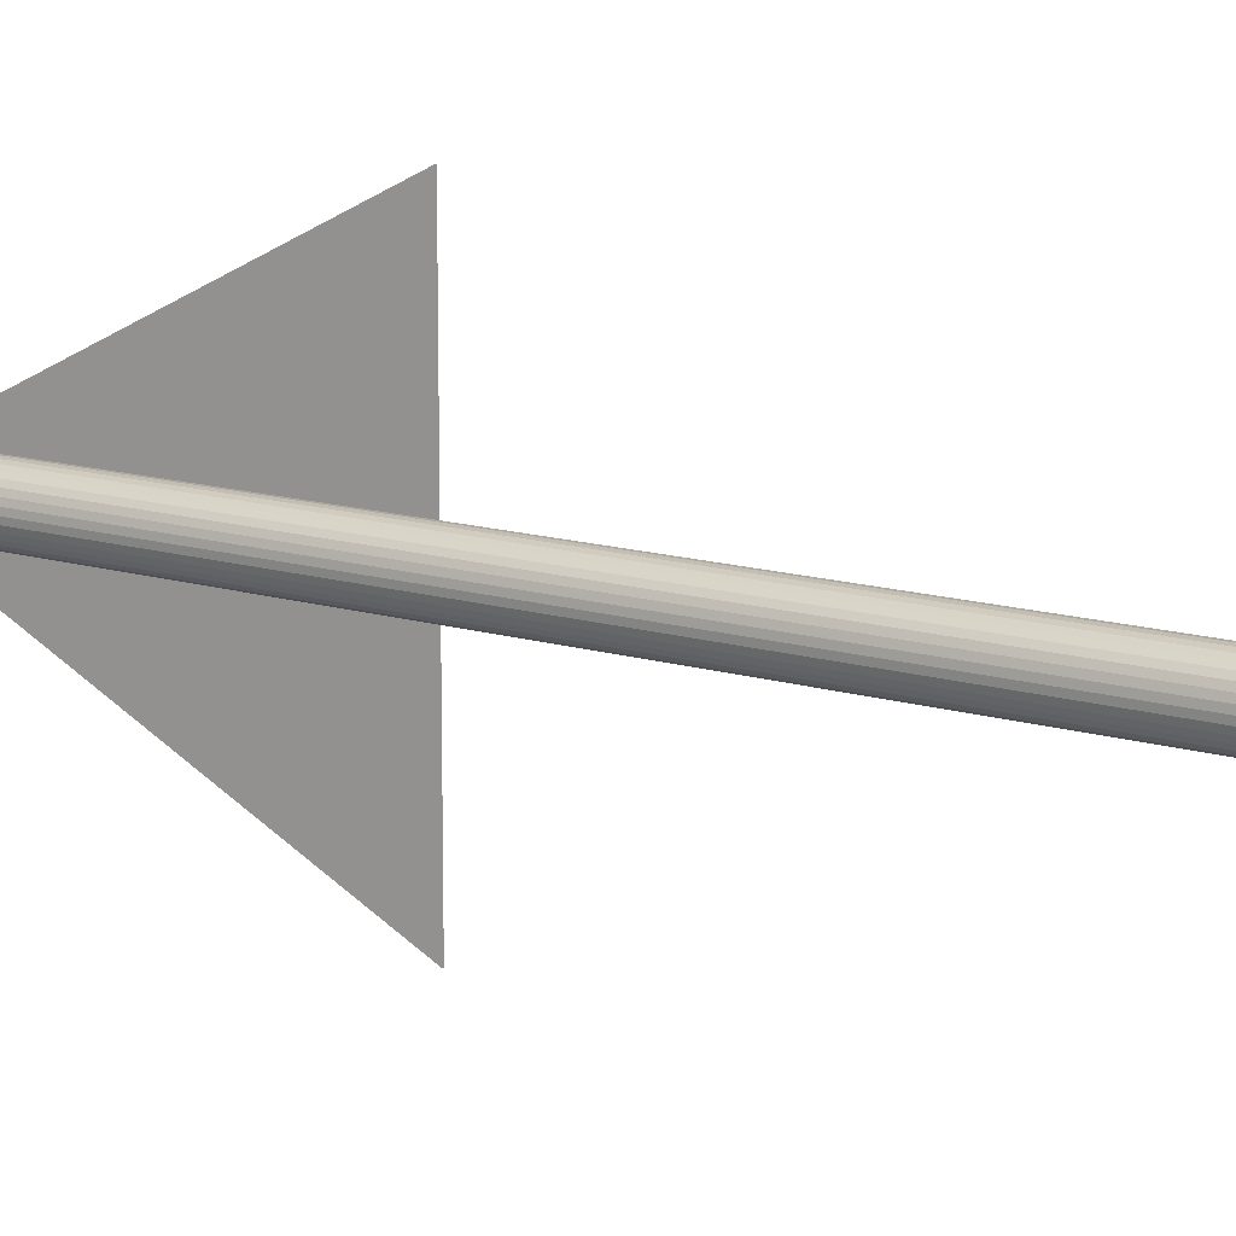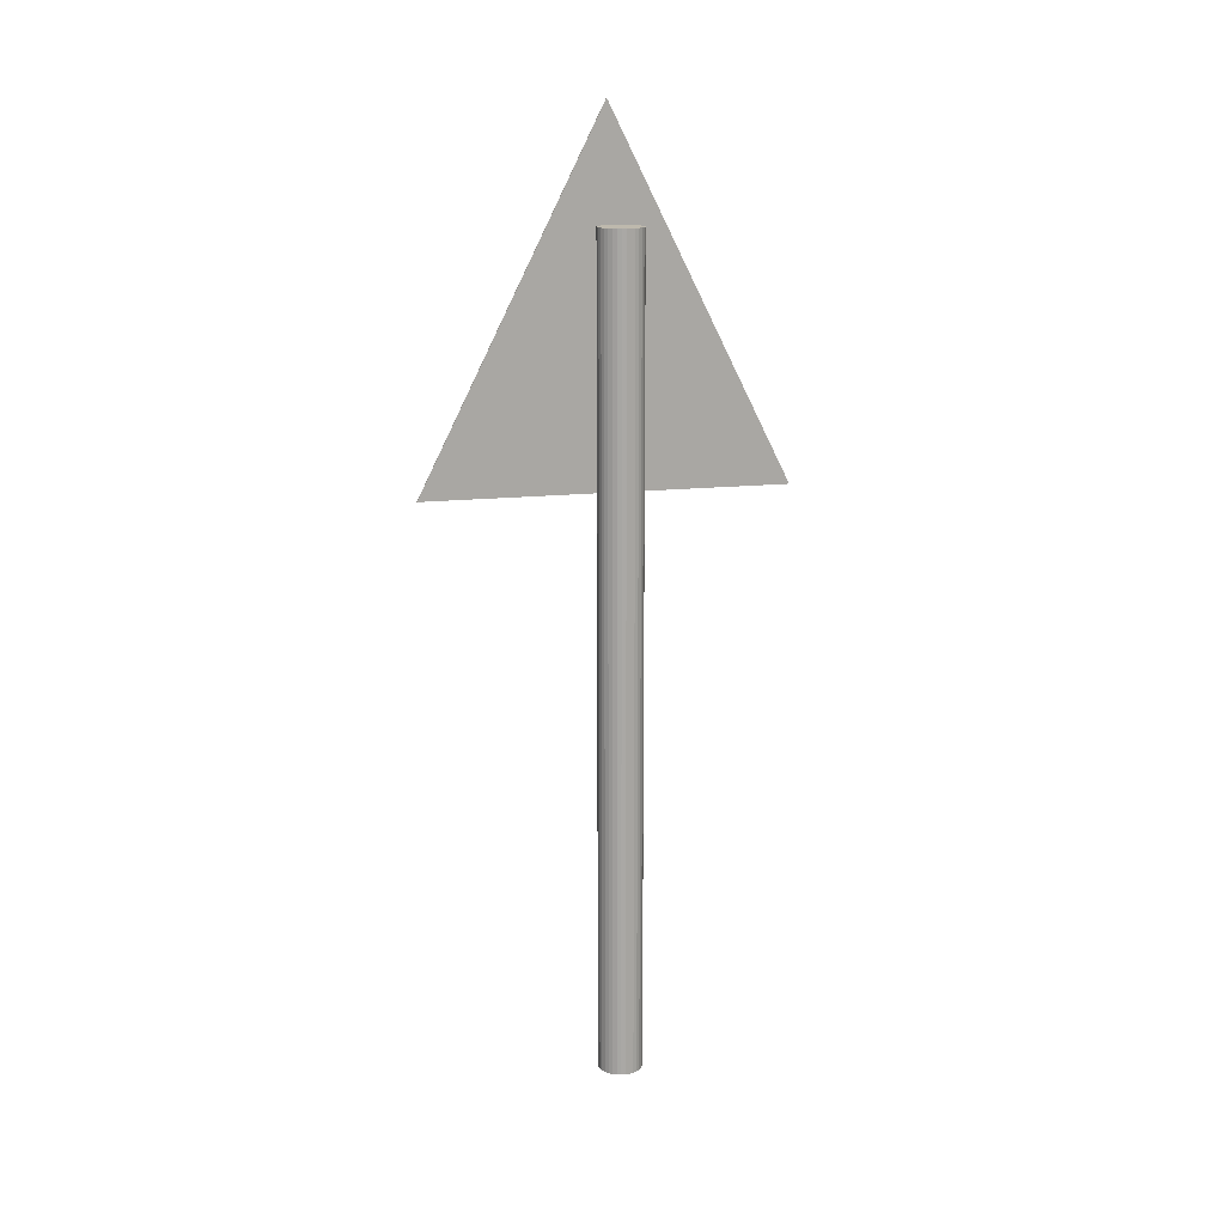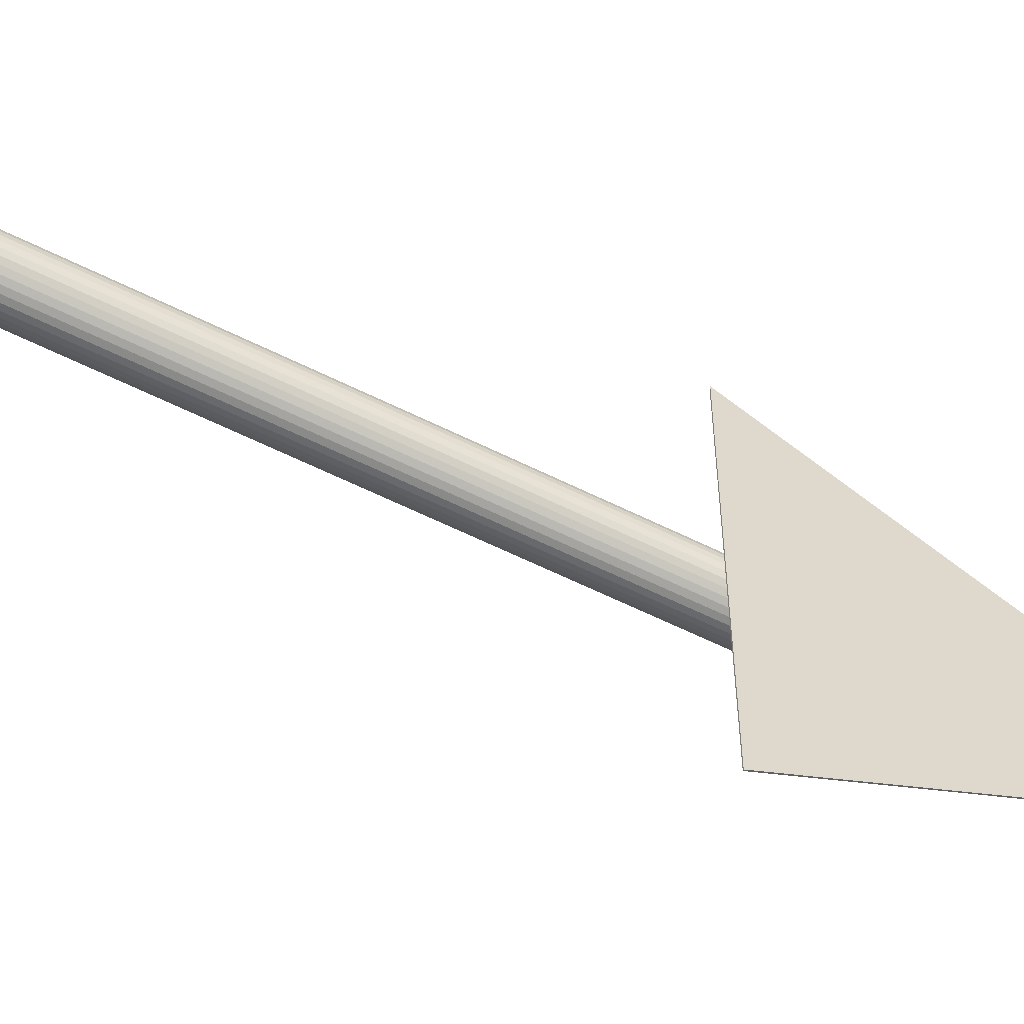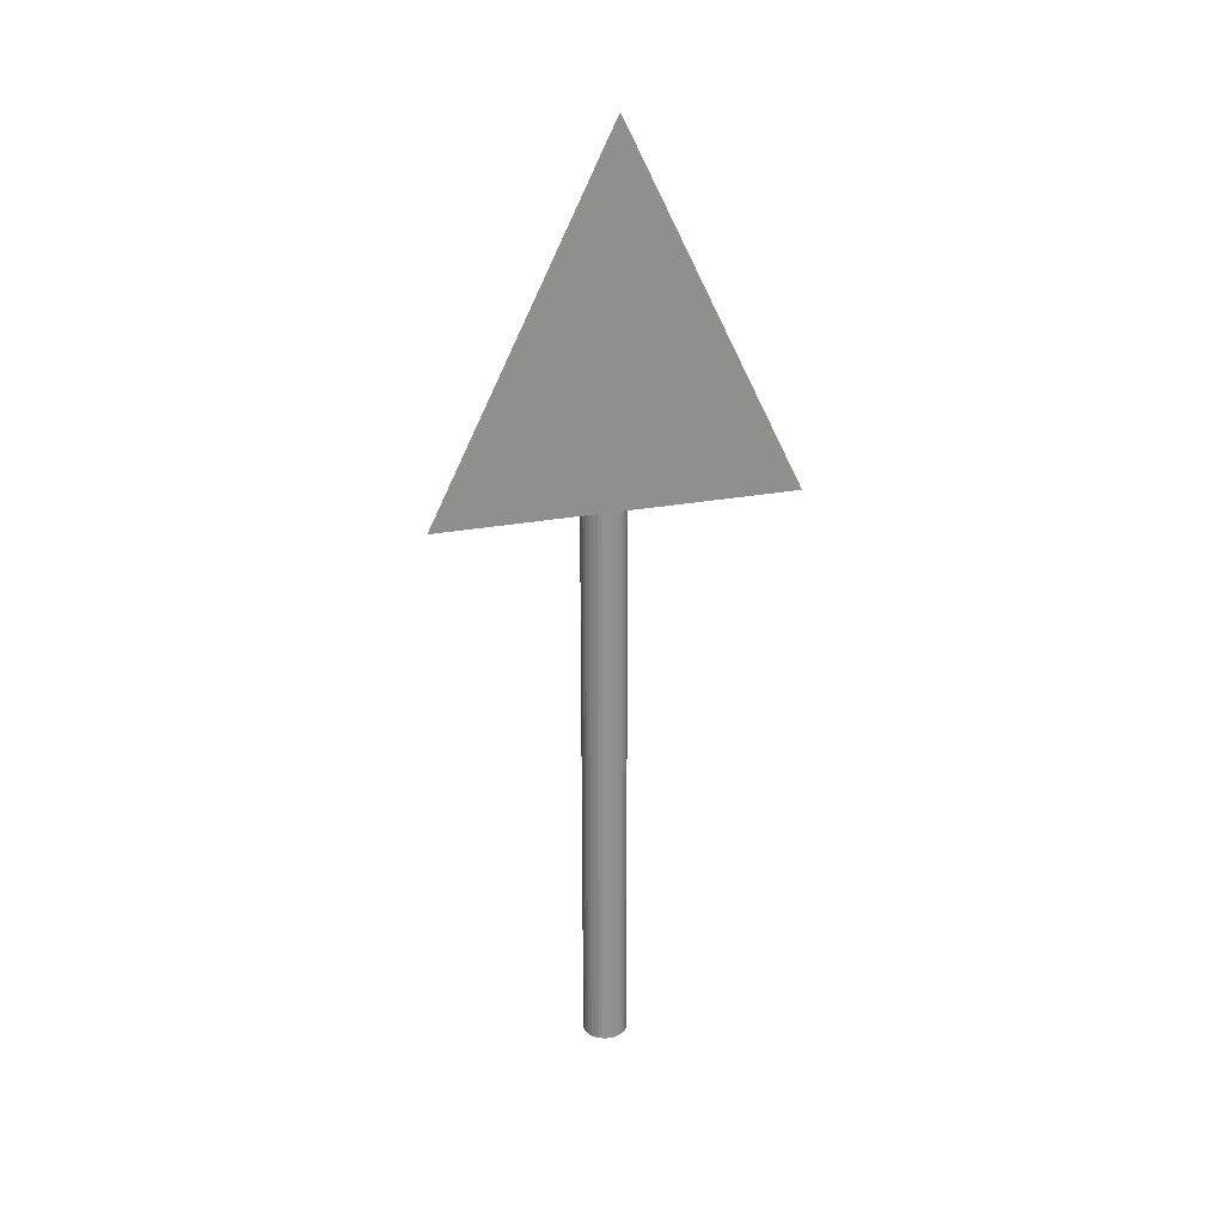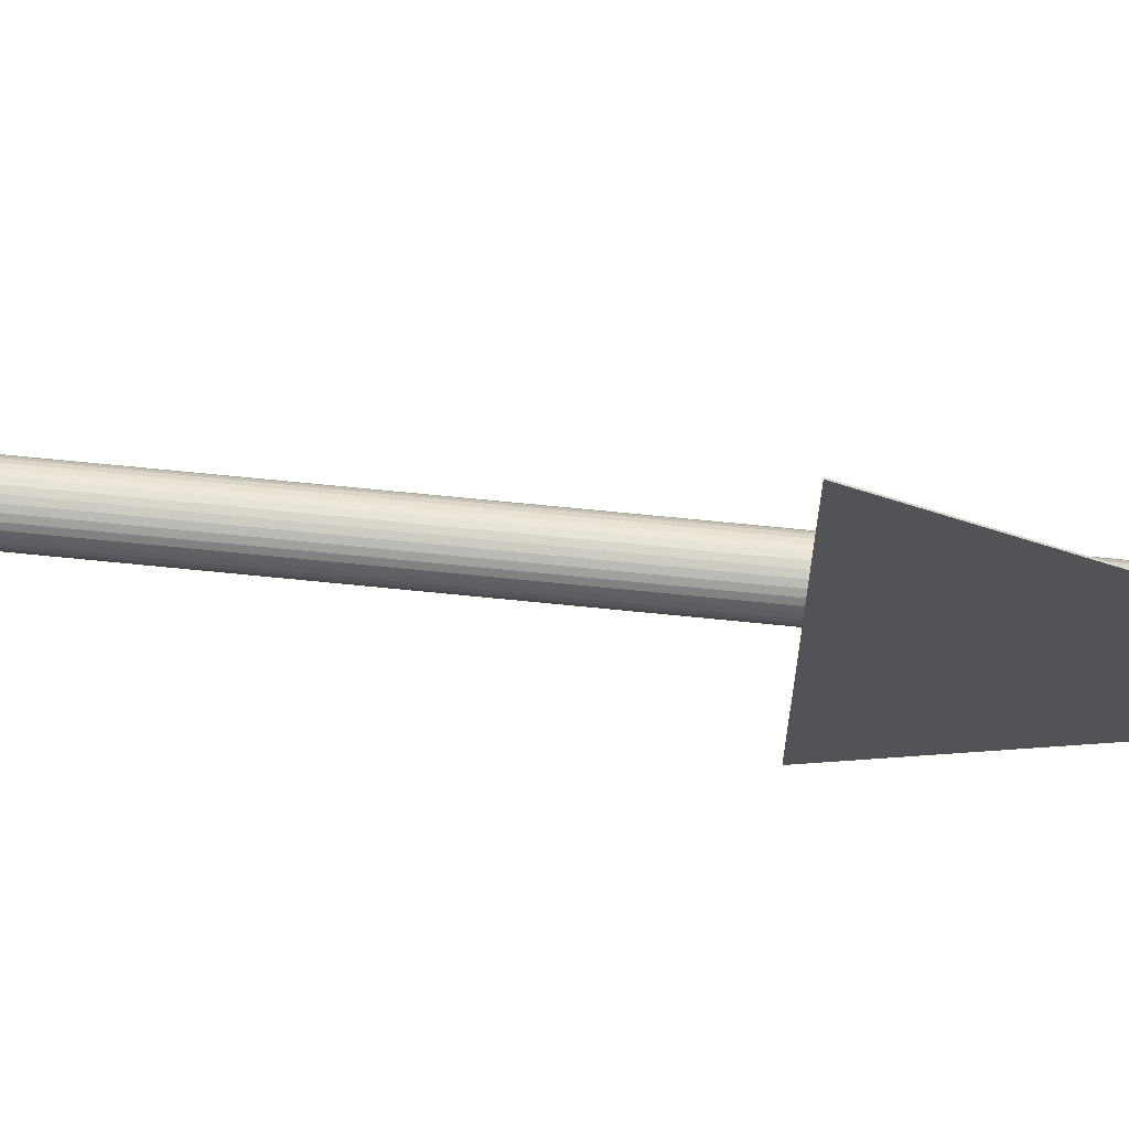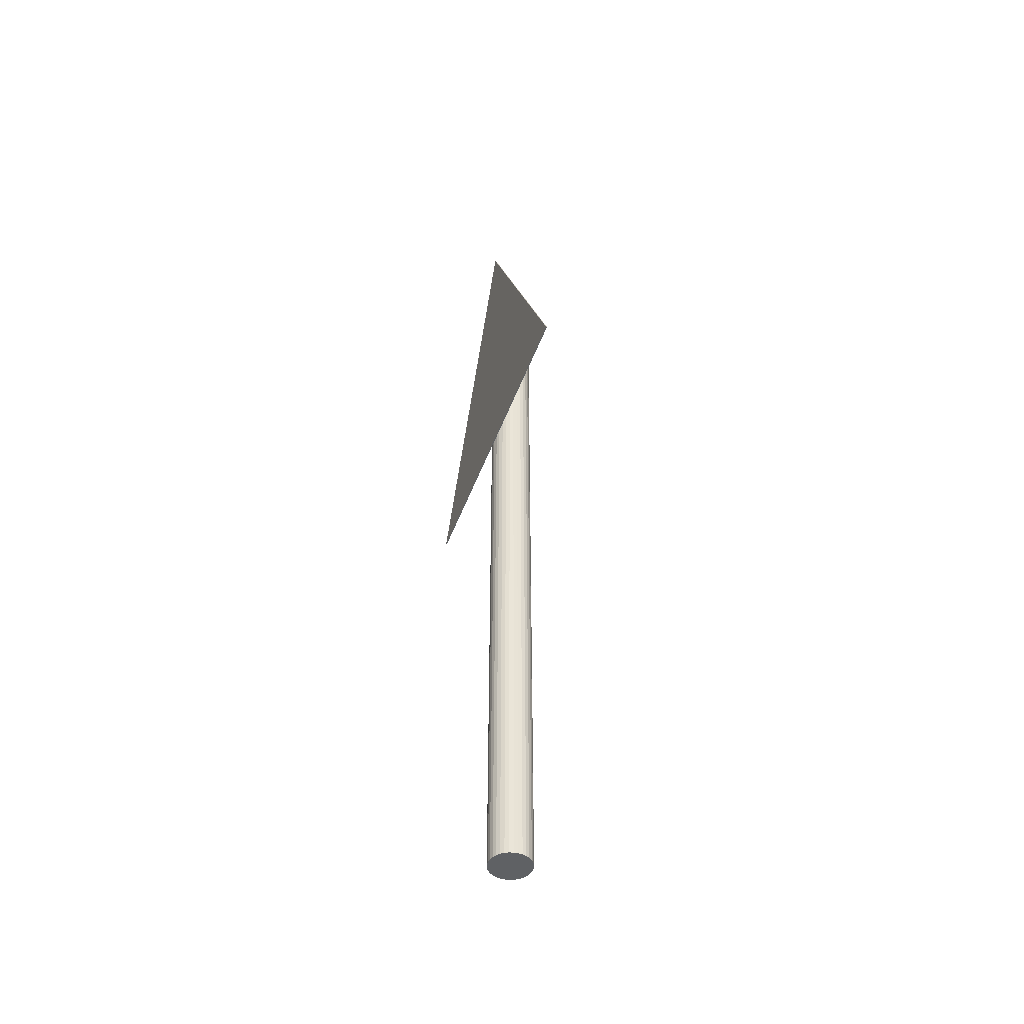
<metadata>
{"format":"obj","ext":"obj","renderer":"f3d","projection":"perspective","resolution":1024,"background":"white","views":[{"elev":13.4,"azim":-55.1,"up":"+Z"},{"elev":15.2,"azim":-103.5,"up":"+Y"},{"elev":-58.1,"azim":62.4,"up":"+Z"},{"elev":24.3,"azim":72.0,"up":"+Y"},{"elev":68.0,"azim":95.8,"up":"+Z"},{"elev":-46.1,"azim":160.6,"up":"+Y"}]}
</metadata>
<code>
o Cylinder
v 0.2361 1.384 0.4851
v 0.2361 2.397 -0.0201
v 0.2361 1.384 -0.5281
v 0.2361 2.397 -0.02286
v 0.2388 1.384 0.4851
v 0.2388 2.397 -0.0201
v 0.2388 1.384 -0.5281
v 0.2388 2.397 -0.02286
v 0.17 -0.2533 -0.06261
v 0.17 2.084 -0.06261
v 0.1822 -0.2533 -0.0614
v 0.1822 2.084 -0.0614
v 0.194 -0.2533 -0.05784
v 0.194 2.084 -0.05784
v 0.2048 -0.2533 -0.05205
v 0.2048 2.084 -0.05205
v 0.2143 -0.2533 -0.04427
v 0.2143 2.084 -0.04427
v 0.2221 -0.2533 -0.03478
v 0.2221 2.084 -0.03478
v 0.2278 -0.2533 -0.02396
v 0.2278 2.084 -0.02396
v 0.2314 -0.2533 -0.01221
v 0.2314 2.084 -0.01221
v 0.2326 -0.2533 -0
v 0.2326 2.084 -0
v 0.2314 -0.2533 0.01221
v 0.2314 2.084 0.01221
v 0.2278 -0.2533 0.02396
v 0.2278 2.084 0.02396
v 0.2221 -0.2533 0.03478
v 0.2221 2.084 0.03478
v 0.2143 -0.2533 0.04427
v 0.2143 2.084 0.04427
v 0.2048 -0.2533 0.05205
v 0.2048 2.084 0.05205
v 0.194 -0.2533 0.05784
v 0.194 2.084 0.05784
v 0.1822 -0.2533 0.0614
v 0.1822 2.084 0.0614
v 0.17 -0.2533 0.06261
v 0.17 2.084 0.06261
v 0.1578 -0.2533 0.0614
v 0.1578 2.084 0.0614
v 0.146 -0.2533 0.05784
v 0.146 2.084 0.05784
v 0.1352 -0.2533 0.05205
v 0.1352 2.084 0.05205
v 0.1257 -0.2533 0.04427
v 0.1257 2.084 0.04427
v 0.1179 -0.2533 0.03478
v 0.1179 2.084 0.03478
v 0.1122 -0.2533 0.02396
v 0.1122 2.084 0.02396
v 0.1086 -0.2533 0.01221
v 0.1086 2.084 0.01221
v 0.1074 -0.2533 -0
v 0.1074 2.084 -0
v 0.1086 -0.2533 -0.01221
v 0.1086 2.084 -0.01221
v 0.1122 -0.2533 -0.02396
v 0.1122 2.084 -0.02396
v 0.1179 -0.2533 -0.03478
v 0.1179 2.084 -0.03478
v 0.1257 -0.2533 -0.04427
v 0.1257 2.084 -0.04427
v 0.1352 -0.2533 -0.05205
v 0.1352 2.084 -0.05205
v 0.146 -0.2533 -0.05784
v 0.146 2.084 -0.05784
v 0.1578 -0.2533 -0.0614
v 0.1578 2.084 -0.0614
f 4 3 1
f 8 7 3
f 6 5 7
f 2 1 5
f 3 7 5
f 8 4 2
f 10 12 11
f 12 14 13
f 14 16 15
f 16 18 17
f 18 20 19
f 20 22 21
f 22 24 23
f 24 26 25
f 26 28 27
f 28 30 29
f 30 32 31
f 32 34 33
f 34 36 35
f 36 38 37
f 38 40 39
f 40 42 41
f 42 44 43
f 44 46 45
f 46 48 47
f 48 50 49
f 50 52 51
f 52 54 53
f 54 56 55
f 56 58 57
f 58 60 59
f 60 62 61
f 62 64 63
f 64 66 65
f 66 68 67
f 68 70 69
f 12 60 44
f 72 10 9
f 70 72 71
f 9 25 41
f 2 4 1
f 4 8 3
f 8 6 7
f 6 2 5
f 1 3 5
f 6 8 2
f 9 10 11
f 11 12 13
f 13 14 15
f 15 16 17
f 17 18 19
f 19 20 21
f 21 22 23
f 23 24 25
f 25 26 27
f 27 28 29
f 29 30 31
f 31 32 33
f 33 34 35
f 35 36 37
f 37 38 39
f 39 40 41
f 41 42 43
f 43 44 45
f 45 46 47
f 47 48 49
f 49 50 51
f 51 52 53
f 53 54 55
f 55 56 57
f 57 58 59
f 59 60 61
f 61 62 63
f 63 64 65
f 65 66 67
f 67 68 69
f 20 14 12
f 20 18 16
f 24 22 20
f 20 26 24
f 32 30 28
f 36 34 32
f 44 38 36
f 44 42 40
f 48 46 44
f 44 50 48
f 56 54 52
f 60 58 56
f 68 62 60
f 68 66 64
f 72 70 68
f 68 10 72
f 20 16 14
f 28 26 20
f 44 32 28
f 44 40 38
f 52 50 44
f 44 56 52
f 68 64 62
f 12 10 68
f 44 20 12
f 44 36 32
f 60 56 44
f 12 68 60
f 44 28 20
f 71 72 9
f 69 70 71
f 69 71 9
f 65 67 69
f 61 63 65
f 57 59 61
f 49 55 57
f 49 51 53
f 41 47 49
f 41 43 45
f 37 39 41
f 33 35 37
f 25 31 33
f 25 27 29
f 21 23 25
f 25 19 21
f 13 15 17
f 9 11 13
f 65 69 9
f 9 61 65
f 49 53 55
f 41 45 47
f 33 37 41
f 25 29 31
f 17 19 25
f 9 13 17
f 57 61 9
f 9 49 57
f 25 33 41
f 9 17 25
f 41 49 9

</code>
